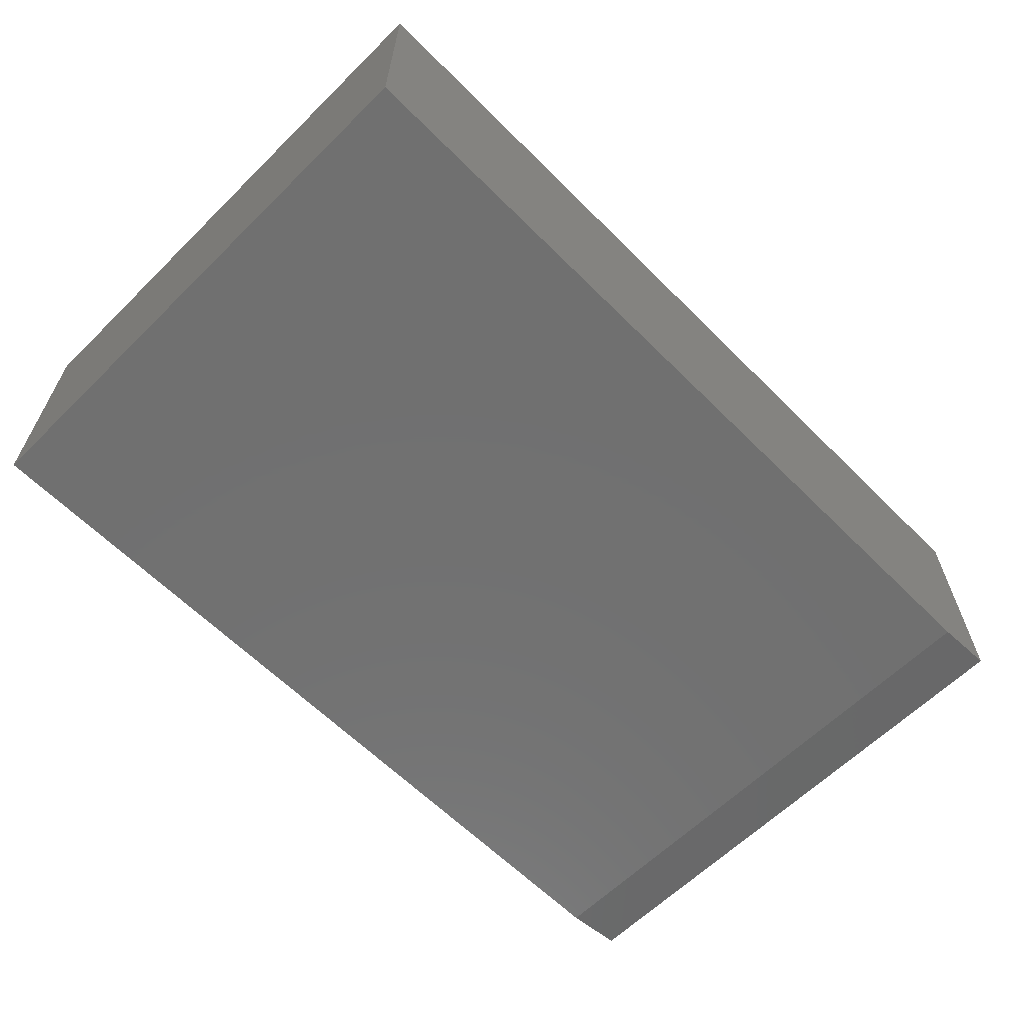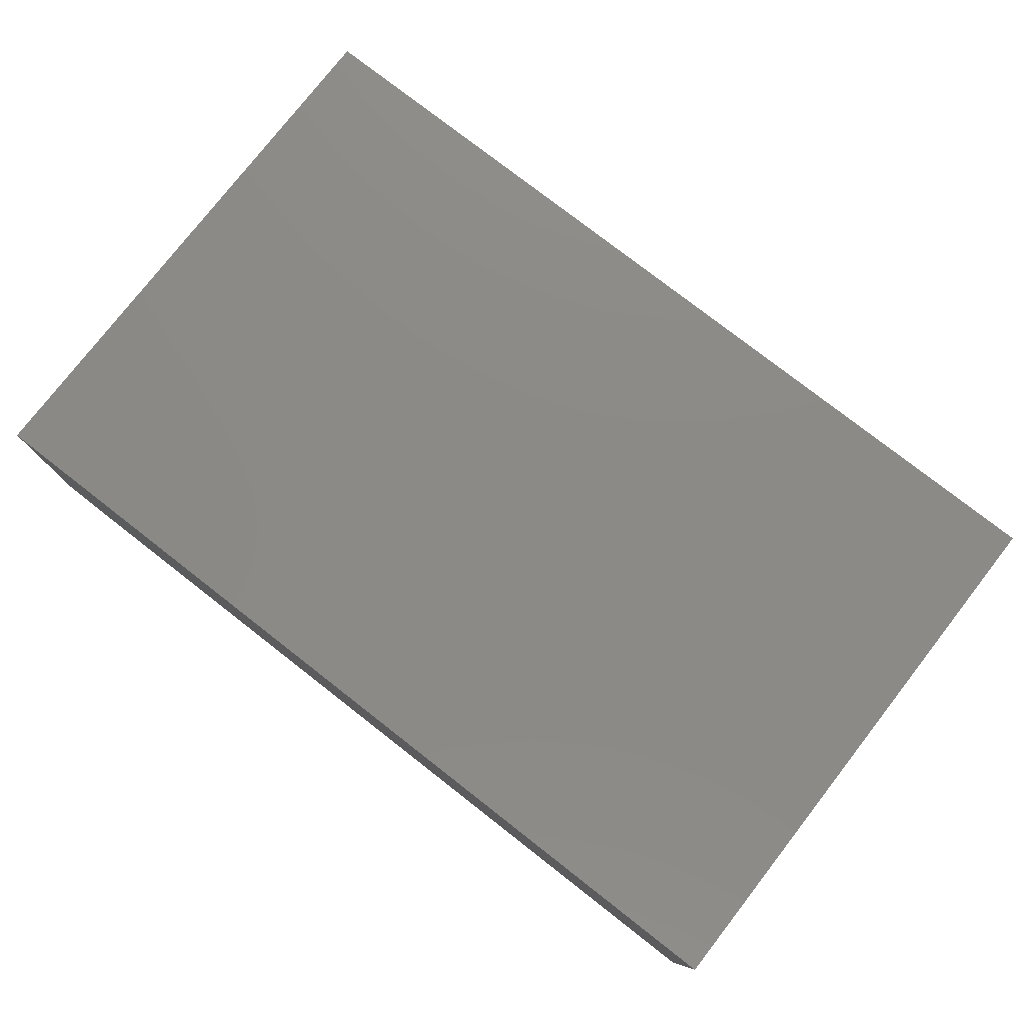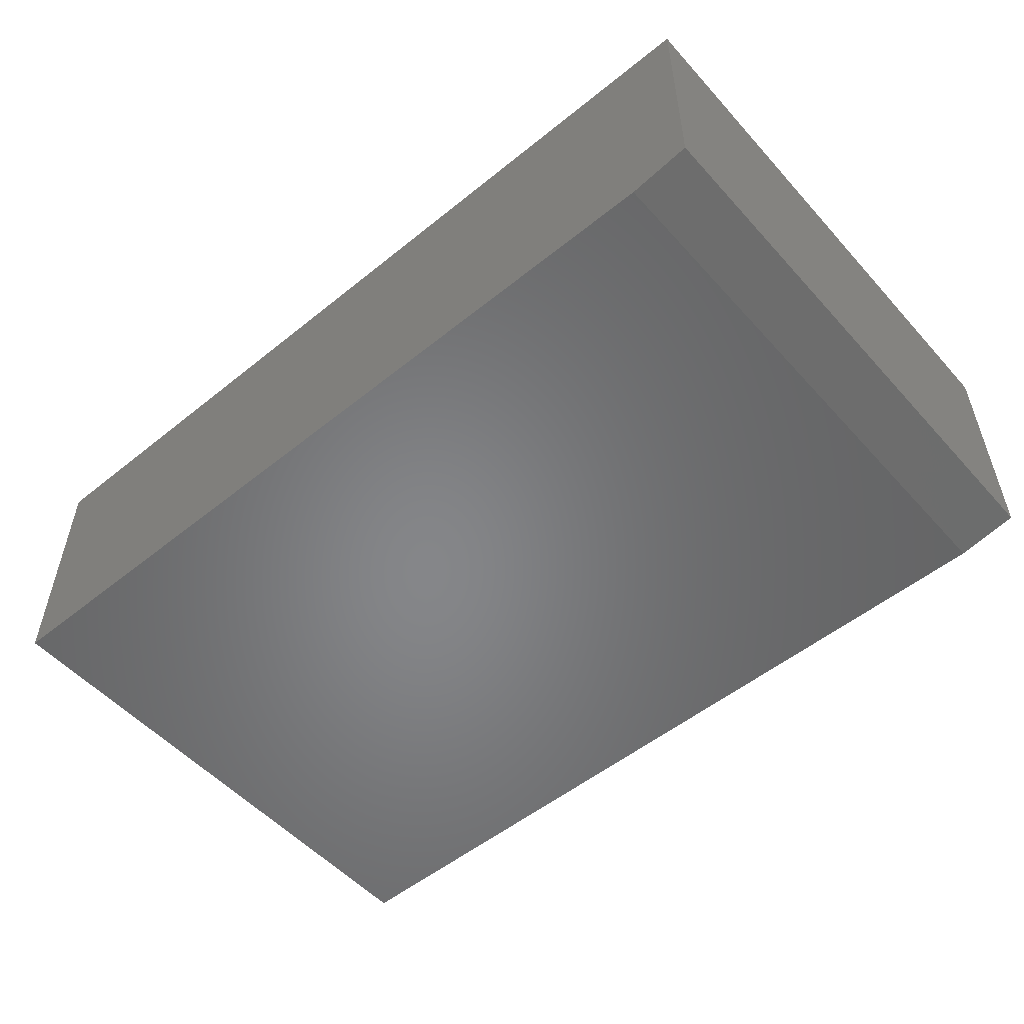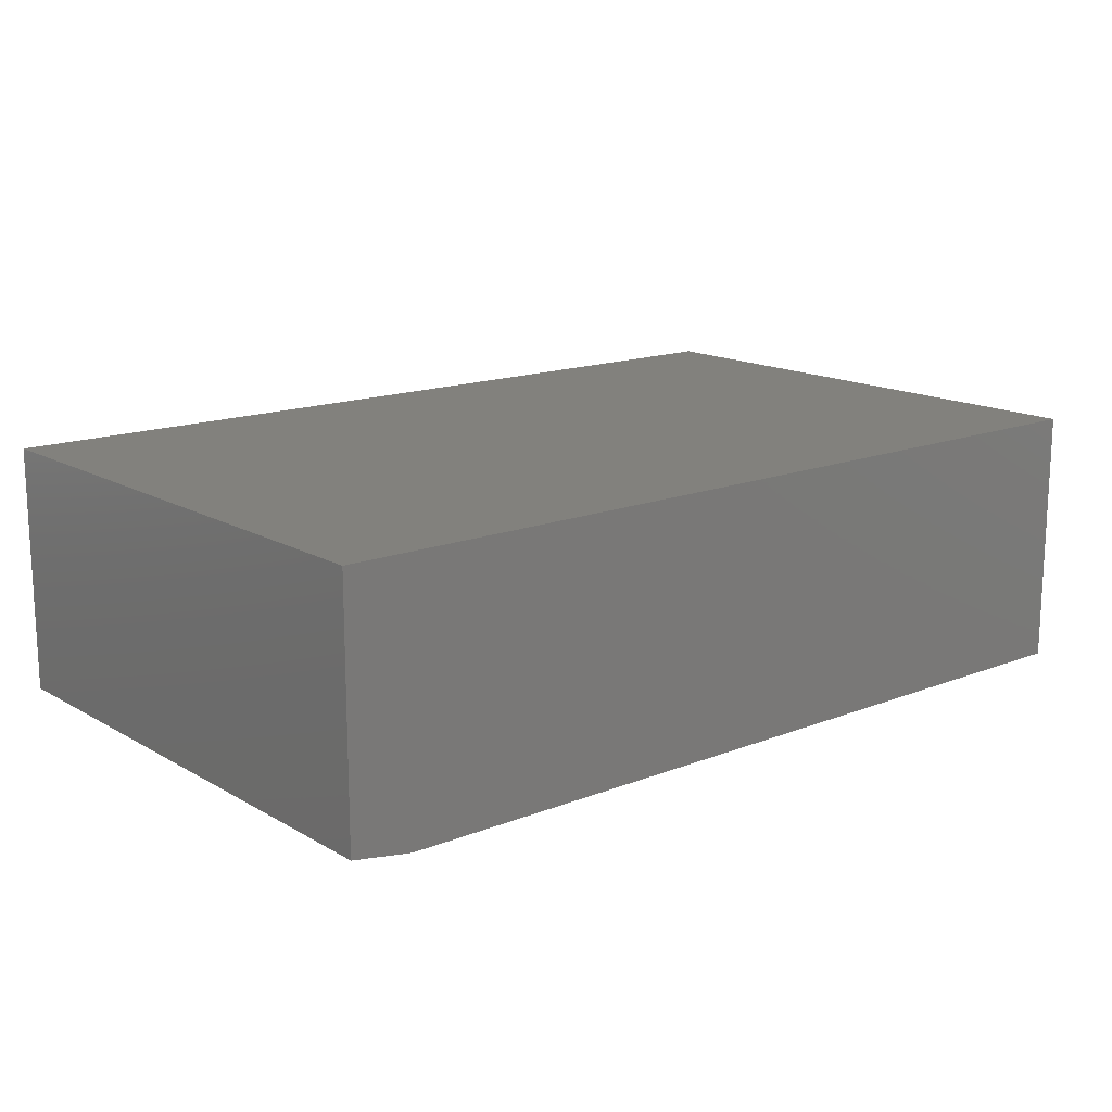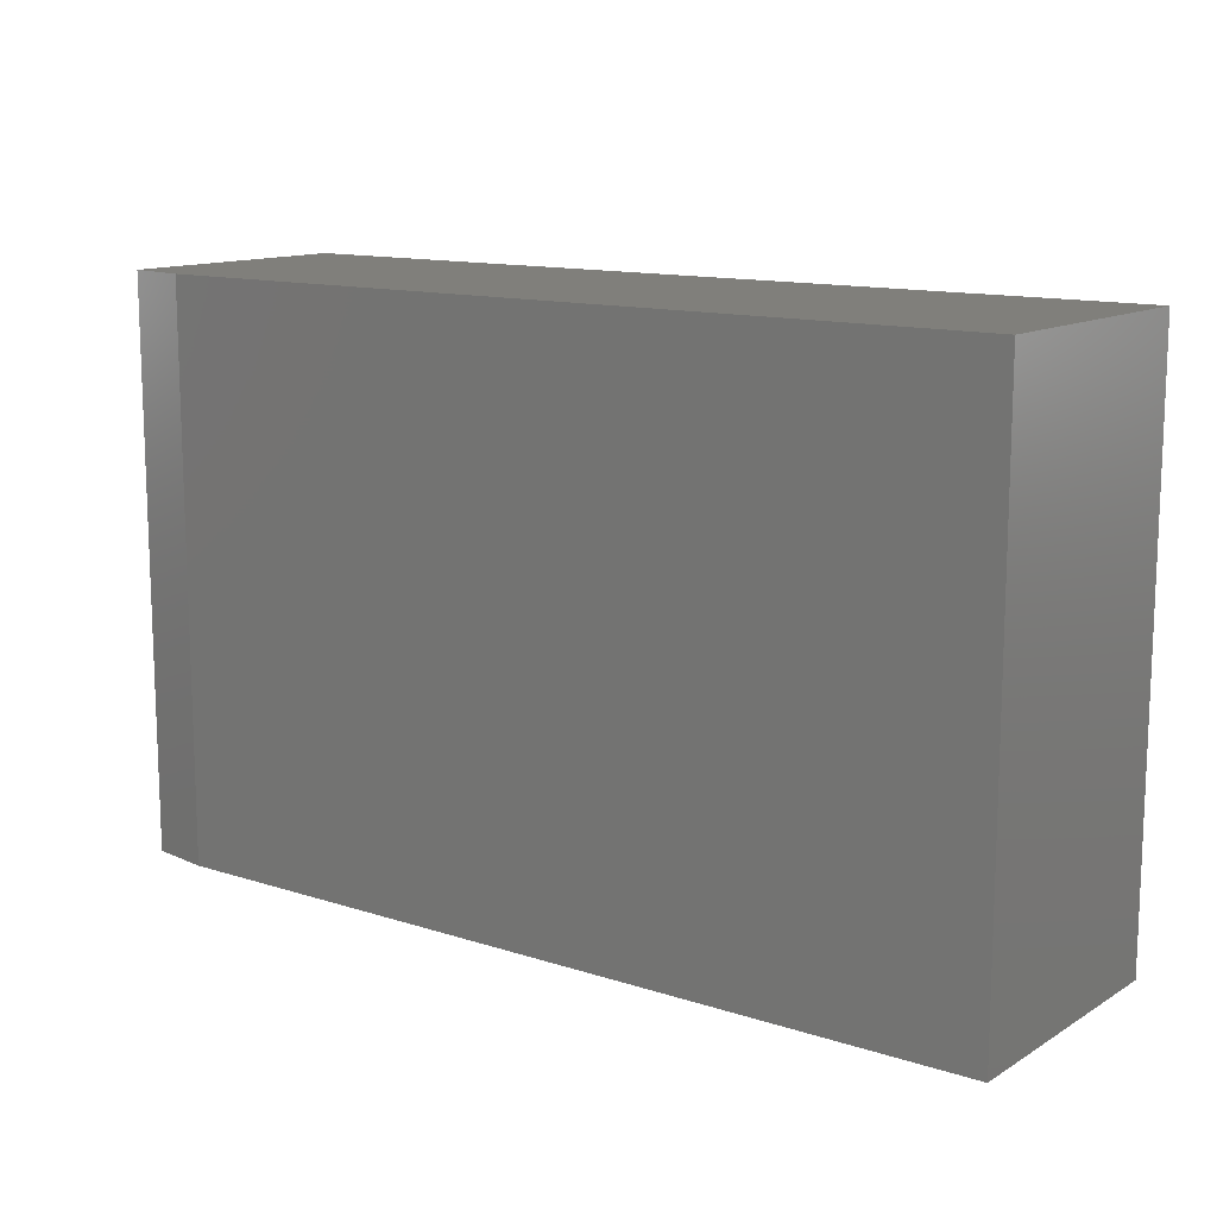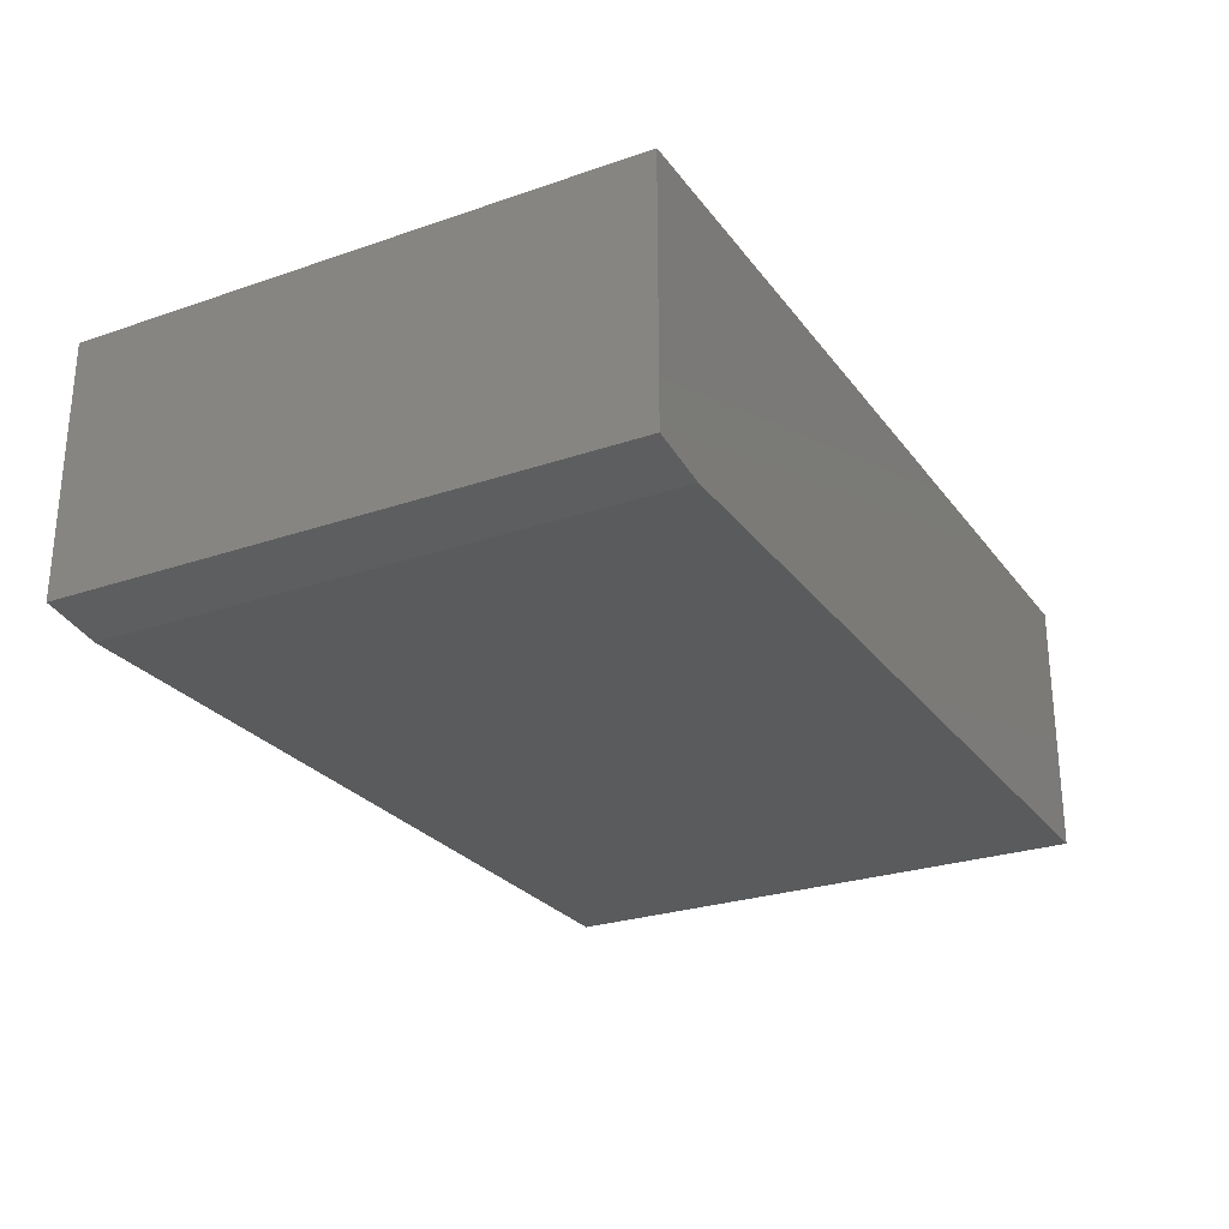
<metadata>
{"format":"stl","ext":"stl","renderer":"f3d","projection":"perspective","resolution":1024,"background":"white","views":[{"elev":-62.5,"azim":134.8,"up":"+Y"},{"elev":78.0,"azim":37.9,"up":"+Y"},{"elev":-53.1,"azim":-139.2,"up":"+Y"},{"elev":15.3,"azim":-39.8,"up":"+Y"},{"elev":12.7,"azim":36.7,"up":"+Z"},{"elev":-26.4,"azim":-61.6,"up":"+Y"}]}
</metadata>
<code>
# stl→obj: 10 verts, 16 faces
v -0.5391 -0.3984 -0.4766
v 0.75 -0.3984 -0.4766
v -0.5391 -0.3984 0.3822
v 0.75 -0.3984 0.3822
v -0.6328 -0.3828 0.3822
v -0.6328 4.767e-17 0.3822
v -0.6328 -0.3828 -0.4766
v -0.6328 0 -0.4766
v 0.75 2.012e-16 0.3822
v 0.75 1.535e-16 -0.4766
f 1 2 3
f 3 2 4
f 5 6 7
f 7 6 8
f 4 9 3
f 3 9 6
f 3 6 5
f 10 2 8
f 8 2 1
f 8 1 7
f 1 3 7
f 7 3 5
f 8 6 10
f 10 6 9
f 2 10 4
f 4 10 9

</code>
